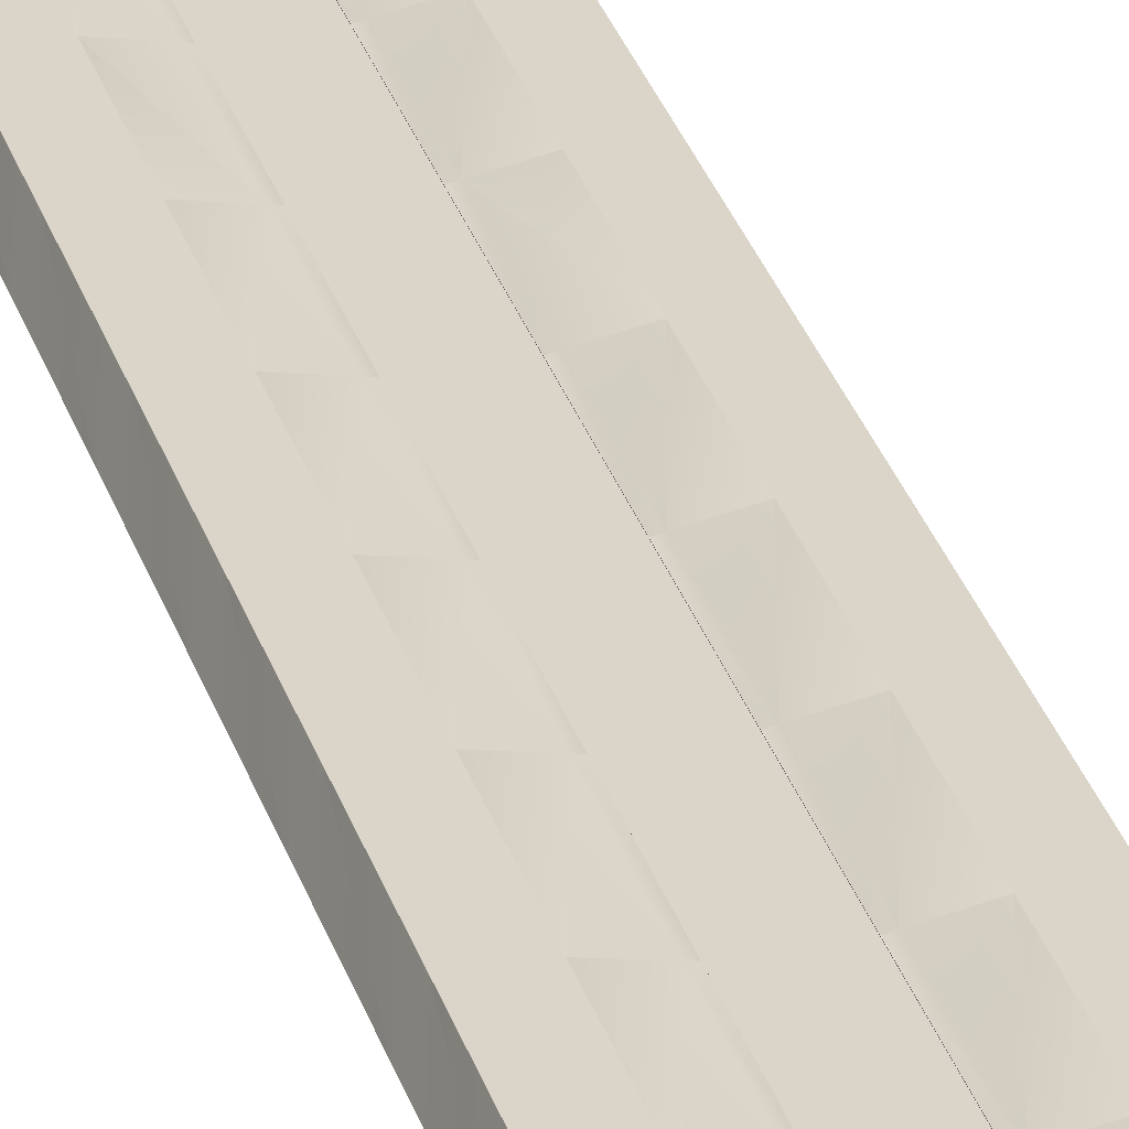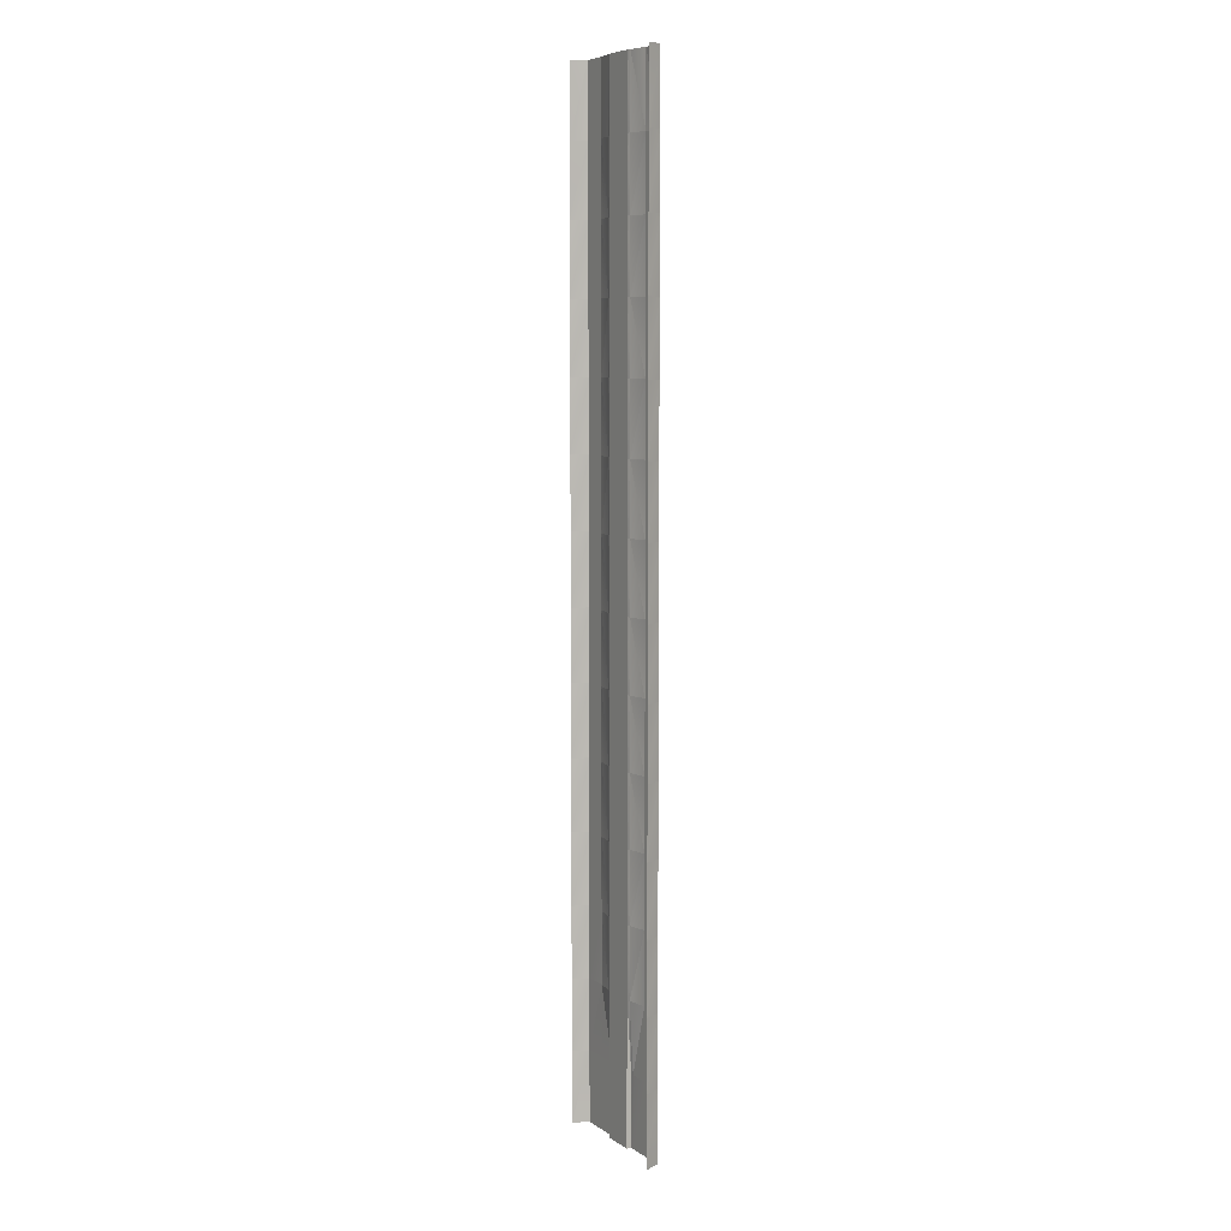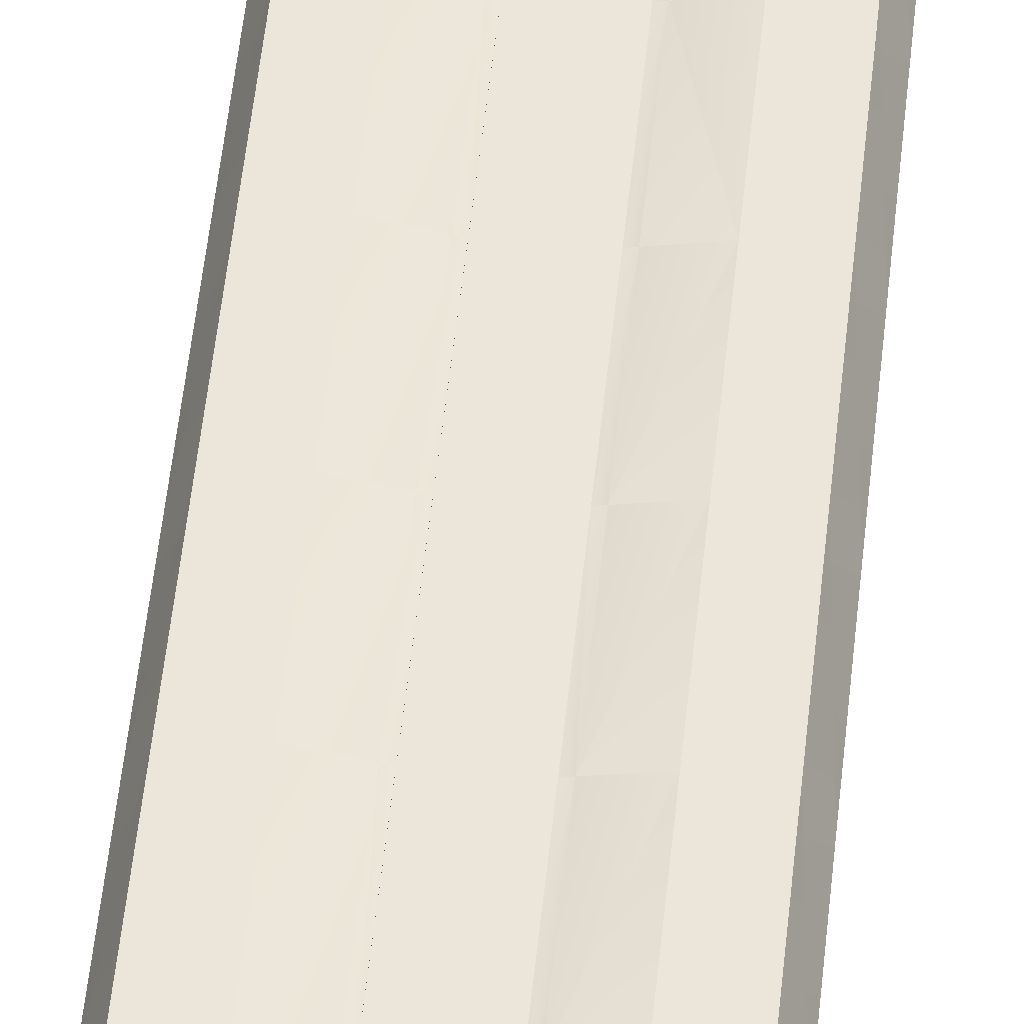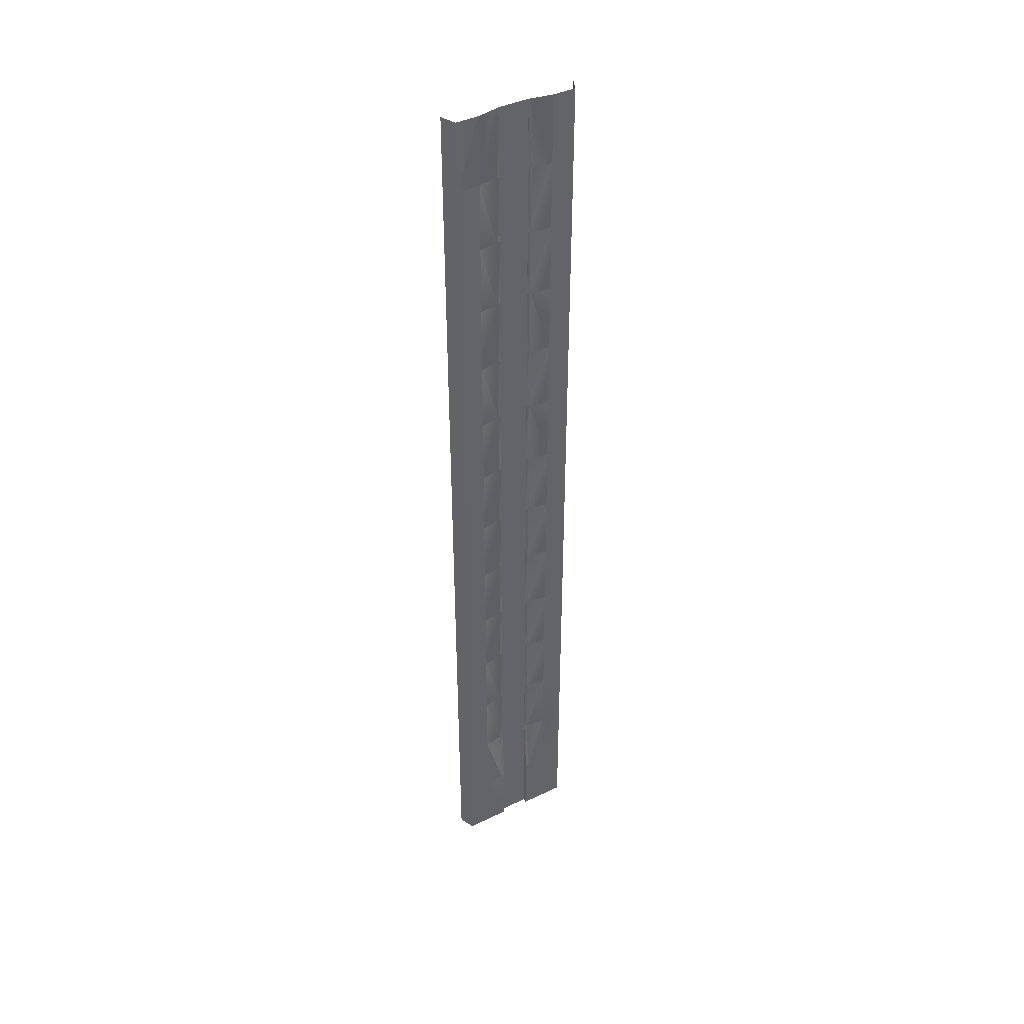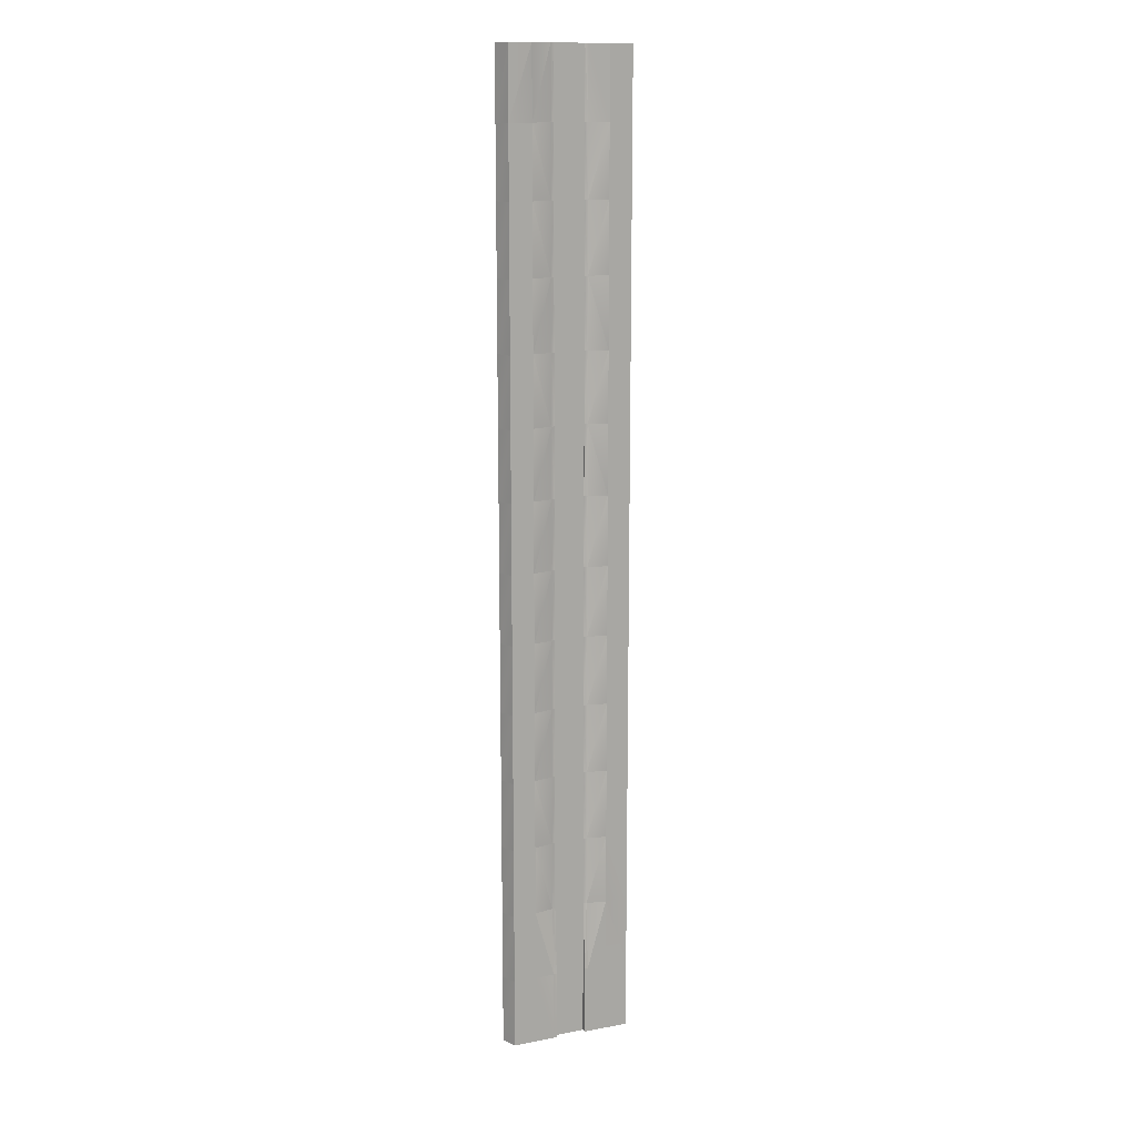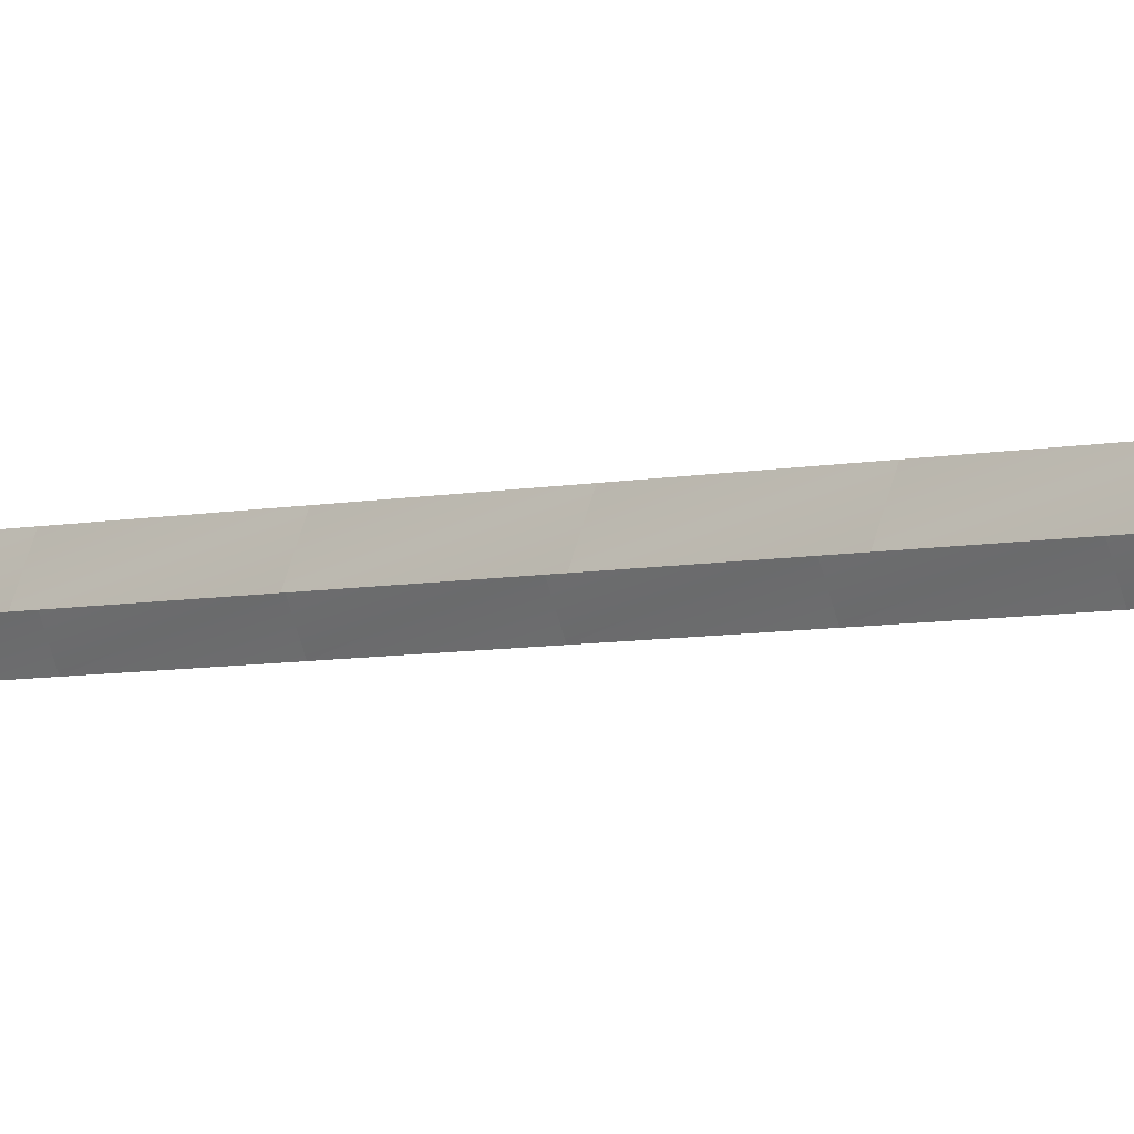
<metadata>
{"format":"obj","ext":"obj","renderer":"f3d","projection":"perspective","resolution":1024,"background":"white","views":[{"elev":29.2,"azim":164.6,"up":"+Y"},{"elev":7.3,"azim":59.6,"up":"+Z"},{"elev":47.1,"azim":-174.6,"up":"+Y"},{"elev":42.0,"azim":150.0,"up":"+Z"},{"elev":14.2,"azim":157.3,"up":"+Z"},{"elev":-3.9,"azim":-44.2,"up":"+Y"}]}
</metadata>
<code>
g br4_basic_node-3_LCF
v -1 0 -32
v -1 -0.3 -27.43
v -1 -0.3 -32
v -4 0 -32
v -2.5 0 -27.43
v -4.44 -1 -32
v -4 0 -27.43
v 0 -0.3 -32
v 1 -0.3 -27.43
v 1 -0.3 -32
v 1 0 -32
v 1 0 -27.43
v 4 0 -32
v 2.5 0 -27.43
v 4 0 -27.43
v 4.44 -1 -32
v 4.44 -1 -27.43
v 4.44 -1 27.43
v 4 -0 32
v 4.44 -1 32
v 4.44 -1 22.86
v 4 -0 27.43
v 4.44 -1 18.29
v 4 -0 22.86
v 4.44 -1 13.71
v 4 -0 18.29
v 4.44 -1 9.143
v 4 -0 13.71
v 4.44 -1 4.571
v 4 -0 9.143
v 4.44 -1 -1e-06
v 4 -0 4.571
v 4.44 -1 -4.571
v 4 0 -1e-06
v 4.44 -1 -9.143
v 4 0 -4.571
v 4.44 -1 -13.71
v 4 0 -9.143
v 4.44 -1 -18.29
v 4 0 -13.71
v 4.44 -1 -22.86
v 4 0 -18.29
v 4 0 -22.86
v 2.5 -0 27.43
v 2.5 -0 22.86
v 2.5 -0 18.29
v 2.5 -0 13.71
v 2.5 -0 9.143
v 2.5 -0 4.571
v 2.5 0 -1e-06
v 2.5 0 -4.571
v 2.5 0 -9.143
v 2.5 0 -13.71
v 2.5 0 -18.29
v 2.5 0 -22.86
v 1 -0.29 27.43
v 1 -0.3 32
v 1 -0.29 32
v 1 -0.29 22.86
v 1 -0.3 27.43
v 1 -0.29 18.29
v 1 -0.3 22.86
v 1 -0.29 13.71
v 1 -0.3 18.29
v 1 -0.3 9.143
v 1 -0.3 13.71
v 1 -0.29 4.571
v 1 -0.29 9.143
v 1 -0.29 -1e-06
v 1 -0.3 4.571
v 1 -0.29 -4.571
v 1 -0.3 -1e-06
v 1 -0.29 -9.143
v 1 -0.3 -4.571
v 1 -0.29 -13.71
v 1 -0.3 -9.143
v 1 -0.29 -18.29
v 1 -0.3 -13.71
v 1 -0.29 -22.86
v 1 -0.3 -18.29
v 0 -0.3 27.43
v -1 -0.29 -22.86
v -1 -0.3 -22.86
v 0 -0.3 22.86
v 0 -0.3 -27.43
v 1 -0.3 -22.86
v -1 -0.3 -13.71
v 0 -0.3 -18.29
v -1 -0.3 -18.29
v 0 -0.3 9.143
v 0 -0.3 13.71
v 0 -0.3 -13.71
v 0 -0.3 -9.143
v 0 -0.3 -4.571
v 0 -0.3 4.571
v 0 -0.3 1e-06
v 0 -0.3 18.29
v -4.44 -1 27.43
v -4 -0 32
v -4 -0 27.43
v -4.44 -1 22.86
v -4 -0 22.86
v -4.44 -1 18.29
v -4 -0 18.29
v -4.44 -1 13.71
v -4 -0 13.71
v -4.44 -1 9.143
v -4 -0 9.143
v -4.44 -1 4.571
v -4 -0 4.571
v -4.44 -1 -1e-06
v -4 0 -1e-06
v -4.44 -1 -4.571
v -4 0 -4.571
v -4.44 -1 -9.143
v -4 0 -9.143
v -4.44 -1 -13.71
v -4 0 -13.71
v -4.44 -1 -18.29
v -4 0 -18.29
v -4.44 -1 -22.86
v -4 0 -22.86
v -4.44 -1 -27.43
v -2.5 -0 27.43
v -2.5 -0 22.86
v -2.5 -0 18.29
v 0 -0.3 -22.86
v -2.5 -0 13.71
v -2.5 -0 9.143
v -2.5 -0 4.571
v -2.5 0 -1e-06
v -2.5 0 -4.571
v -2.5 0 -9.143
v -2.5 0 -13.71
v -2.5 0 -18.29
v -2.5 0 -22.86
v -1 -0.29 27.43
v -1 -0.3 32
v -1 -0.3 27.43
v -1 -0.29 22.86
v -1 -0.3 22.86
v -1 -0.29 18.29
v -1 -0.3 18.29
v -1 -0.29 13.71
v -1 -0.3 13.71
v -1 -0.3 9.143
v -1 -0.29 4.571
v -1 -0.3 4.571
v -1 -0.29 -1e-06
v -1 -0.3 -1e-06
v -1 -0.29 -4.571
v -1 -0.3 -4.571
v -1 -0.29 -9.143
v -1 -0.3 -9.143
v -1 -0.29 -13.71
v -1 -0.29 -18.29
v 0 -0.3 32
v -1 0 -27.43
v -1 -0.29 9.143
v -1 -0.29 32
v -4.44 -1 32
v 2.5 -0 32
v -2.5 -0 32
v 1.214 0 -32
v -1.214 0 -32
v -1.214 -0.2474 32
v -1.214 -0.2474 27.43
v -1.214 -0.2474 22.86
v -1.214 -0.2474 18.29
v -1.214 -0.2474 13.71
v -1.214 -0.2474 9.143
v -1.214 -0.2474 4.571
v -1.214 -0.2474 -1e-06
v -1.214 -0.2474 -4.571
v -1.214 -0.2474 -9.143
v -1.214 -0.2474 -13.71
v -1.214 -0.2474 -18.29
v -1.214 -0.2474 -22.86
v -1.214 0 -27.43
v 1.214 -0.2474 32
v 1.214 -0.2474 27.43
v 1.214 -0.2474 22.86
v 1.214 -0.2474 18.29
v 1.214 -0.2474 13.71
v 1.214 -0.2474 9.143
v 1.214 -0.2474 4.571
v 1.214 -0.2474 -1e-06
v 1.214 -0.2474 -4.571
v 1.214 -0.2474 -9.143
v 1.214 -0.2474 -13.71
v 1.214 -0.2474 -18.29
v 1.214 -0.2474 -22.86
v 1.214 0 -27.43
f 144 143 145
f 139 84 141
f 107 106 108
f 9 8 85
f 39 40 37
f 75 189 190
f 74 73 76
f 82 89 83
f 75 76 73
f 105 104 106
f 152 153 151
f 78 77 80
f 80 127 88
f 113 112 114
f 110 111 109
f 156 87 89
f 123 122 7
f 17 43 41
f 23 24 21
f 101 100 102
f 68 184 185
f 50 36 51
f 184 61 183
f 128 108 106
f 130 112 110
f 178 156 82
f 53 42 54
f 183 59 182
f 67 187 69
f 52 40 53
f 73 188 189
f 100 163 124
f 80 79 86
f 26 25 28
f 69 70 67
f 109 108 110
f 67 65 68
f 2 1 158
f 36 35 38
f 114 115 113
f 64 63 66
f 60 59 62
f 98 99 100
f 166 124 163
f 2 82 83
f 169 140 142
f 46 28 47
f 78 88 92
f 146 95 148
f 148 96 150
f 65 95 90
f 79 9 86
f 152 93 154
f 70 96 95
f 72 94 96
f 158 178 82
f 87 88 89
f 146 147 159
f 117 116 118
f 148 149 147
f 65 63 68
f 57 56 60
f 159 145 146
f 33 34 31
f 29 30 27
f 6 7 4
f 154 155 153
f 150 151 149
f 119 118 120
f 72 71 74
f 48 32 49
f 171 147 172
f 89 127 83
f 47 30 48
f 86 85 127
f 45 26 46
f 153 176 175
f 191 75 190
f 182 44 45
f 164 12 193
f 138 137 160
f 62 61 64
f 121 120 122
f 140 139 141
f 9 11 10
f 21 22 18
f 27 28 25
f 41 42 39
f 103 102 104
f 37 38 35
f 18 19 20
f 142 141 143
f 16 15 17
f 83 85 2
f 132 116 114
f 143 91 145
f 66 90 91
f 64 91 97
f 154 92 87
f 74 93 94
f 76 92 93
f 150 94 152
f 145 90 146
f 192 12 79
f 141 97 143
f 160 167 166
f 124 168 125
f 2 8 3
f 126 106 104
f 69 188 71
f 131 114 112
f 57 81 157
f 134 120 118
f 128 171 129
f 138 81 139
f 133 118 116
f 51 38 52
f 174 153 175
f 1 179 158
f 168 137 140
f 135 122 120
f 149 174 173
f 177 155 156
f 124 102 100
f 44 24 45
f 136 7 122
f 129 110 108
f 54 43 55
f 49 34 50
f 172 149 173
f 182 56 181
f 125 104 102
f 192 77 191
f 55 15 14
f 55 193 192
f 58 181 56
f 135 178 136
f 134 177 135
f 133 176 134
f 132 175 133
f 131 174 132
f 130 173 131
f 171 130 129
f 170 159 171
f 169 128 126
f 125 169 126
f 162 22 44
f 13 164 14
f 179 136 178
f 170 142 144
f 192 54 55
f 191 53 54
f 189 53 190
f 188 52 189
f 187 51 188
f 186 50 187
f 185 49 186
f 185 47 48
f 183 47 184
f 183 45 46
f 32 31 34
f 60 84 81
f 180 44 181
f 62 97 84
f 5 165 4
f 67 185 186
f 144 142 143
f 139 81 84
f 107 105 106
f 9 10 8
f 39 42 40
f 75 73 189
f 74 71 73
f 82 156 89
f 75 78 76
f 105 103 104
f 152 154 153
f 78 75 77
f 80 86 127
f 113 111 112
f 110 112 111
f 156 155 87
f 123 121 122
f 17 15 43
f 23 26 24
f 101 98 100
f 68 63 184
f 50 34 36
f 184 63 61
f 128 129 108
f 130 131 112
f 178 177 156
f 53 40 42
f 183 61 59
f 67 186 187
f 52 38 40
f 73 71 188
f 100 99 163
f 80 77 79
f 26 23 25
f 69 72 70
f 109 107 108
f 67 70 65
f 2 3 1
f 36 33 35
f 114 116 115
f 64 61 63
f 60 56 59
f 98 161 99
f 166 167 124
f 2 158 82
f 169 168 140
f 46 26 28
f 78 80 88
f 146 90 95
f 148 95 96
f 65 70 95
f 79 12 9
f 152 94 93
f 70 72 96
f 72 74 94
f 158 179 178
f 87 92 88
f 146 148 147
f 117 115 116
f 148 150 149
f 65 66 63
f 57 58 56
f 159 144 145
f 33 36 34
f 29 32 30
f 6 123 7
f 154 87 155
f 150 152 151
f 119 117 118
f 72 69 71
f 48 30 32
f 171 159 147
f 89 88 127
f 47 28 30
f 86 9 85
f 45 24 26
f 153 155 176
f 191 77 75
f 182 181 44
f 164 11 12
f 138 139 137
f 62 59 61
f 121 119 120
f 140 137 139
f 9 12 11
f 21 24 22
f 27 30 28
f 41 43 42
f 103 101 102
f 37 40 38
f 18 22 19
f 142 140 141
f 16 13 15
f 83 127 85
f 132 133 116
f 143 97 91
f 66 65 90
f 64 66 91
f 154 93 92
f 74 76 93
f 76 78 92
f 150 96 94
f 145 91 90
f 192 193 12
f 141 84 97
f 160 137 167
f 124 167 168
f 2 85 8
f 126 128 106
f 69 187 188
f 131 132 114
f 57 60 81
f 134 135 120
f 128 170 171
f 138 157 81
f 133 134 118
f 51 36 38
f 174 151 153
f 1 165 179
f 168 167 137
f 135 136 122
f 149 151 174
f 177 176 155
f 124 125 102
f 44 22 24
f 136 5 7
f 129 130 110
f 54 42 43
f 49 32 34
f 172 147 149
f 182 59 56
f 125 126 104
f 192 79 77
f 55 43 15
f 55 14 193
f 58 180 181
f 135 177 178
f 134 176 177
f 133 175 176
f 132 174 175
f 131 173 174
f 130 172 173
f 171 172 130
f 170 144 159
f 169 170 128
f 125 168 169
f 162 19 22
f 193 14 164
f 15 13 14
f 179 5 136
f 170 169 142
f 192 191 54
f 191 190 53
f 189 52 53
f 188 51 52
f 187 50 51
f 186 49 50
f 185 48 49
f 185 184 47
f 183 46 47
f 183 182 45
f 32 29 31
f 60 62 84
f 180 162 44
f 62 64 97
f 4 7 5
f 5 179 165
f 67 68 185

</code>
